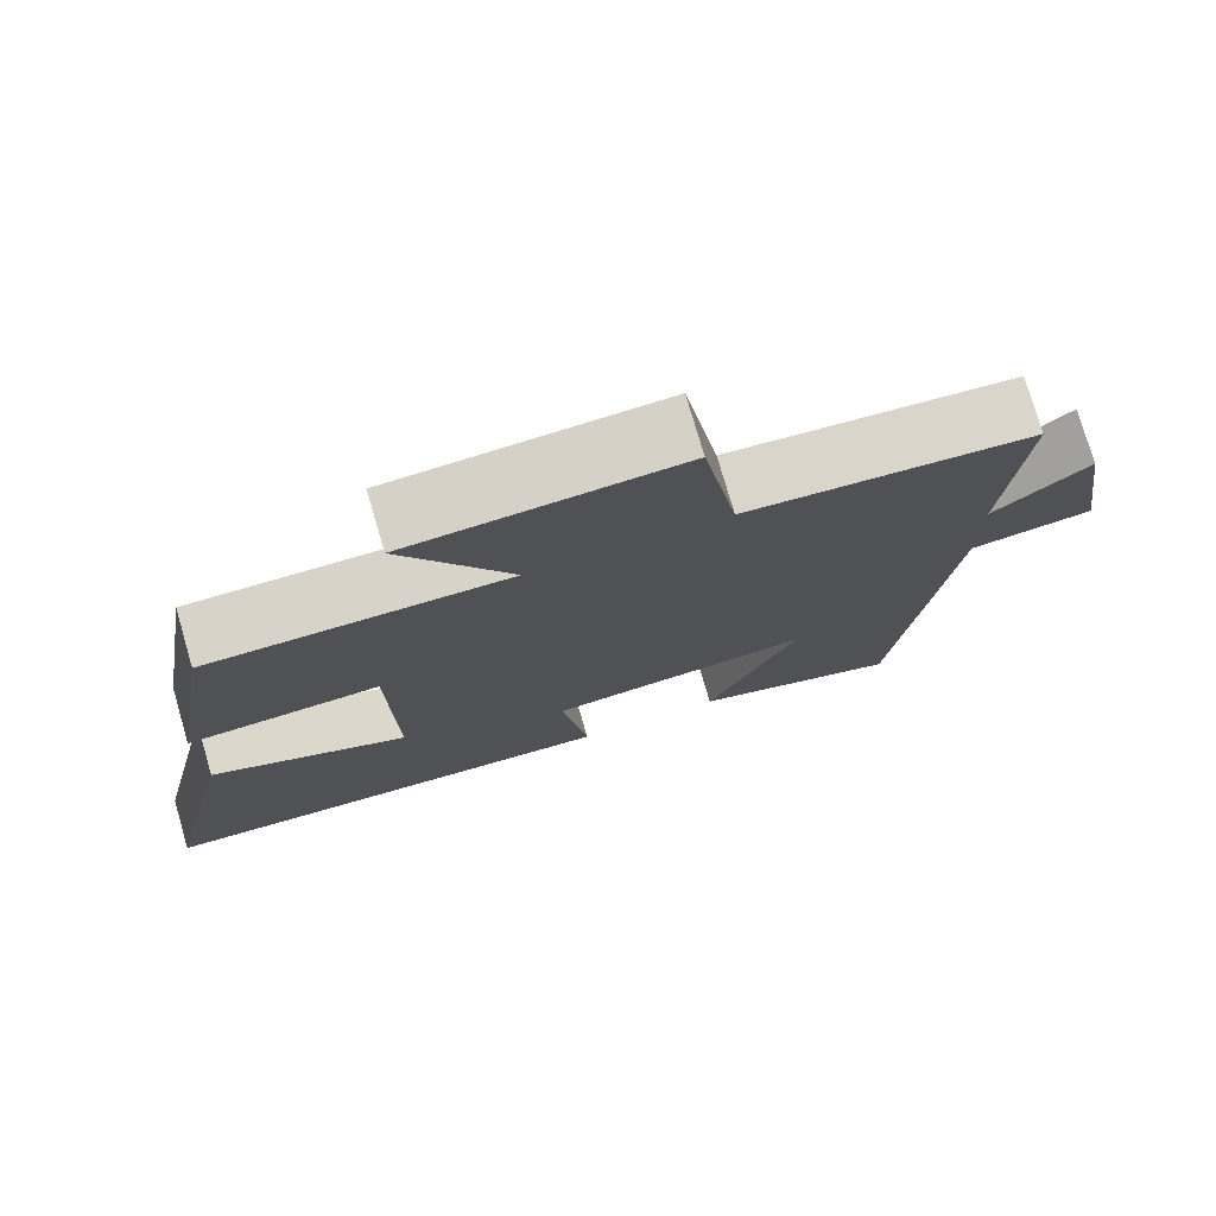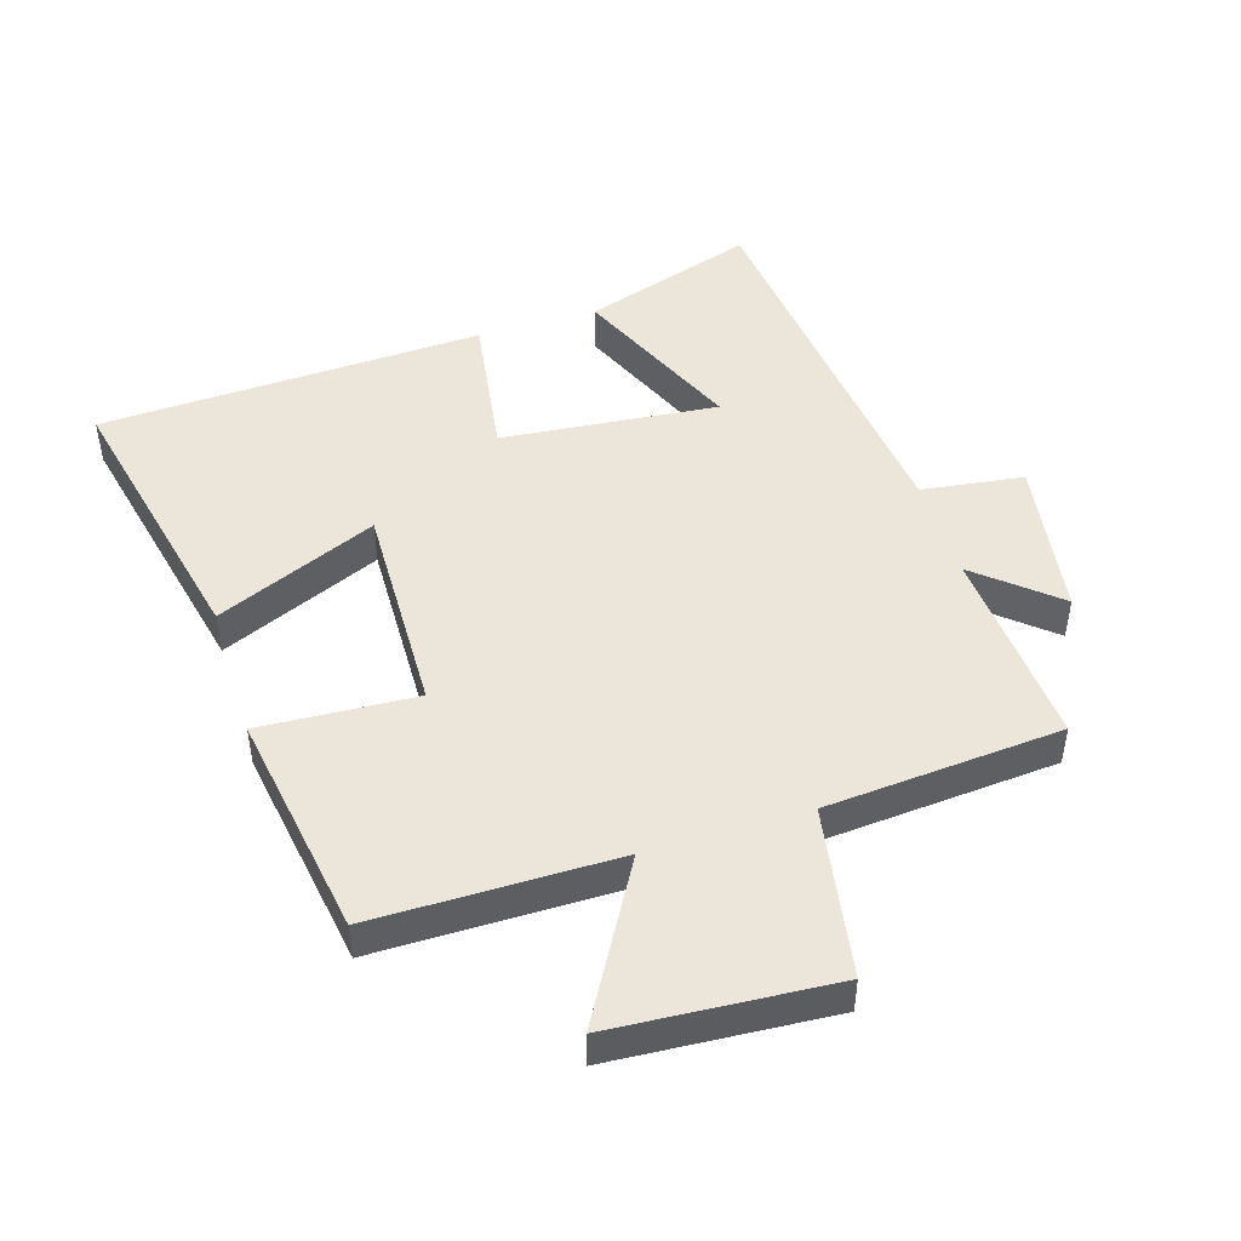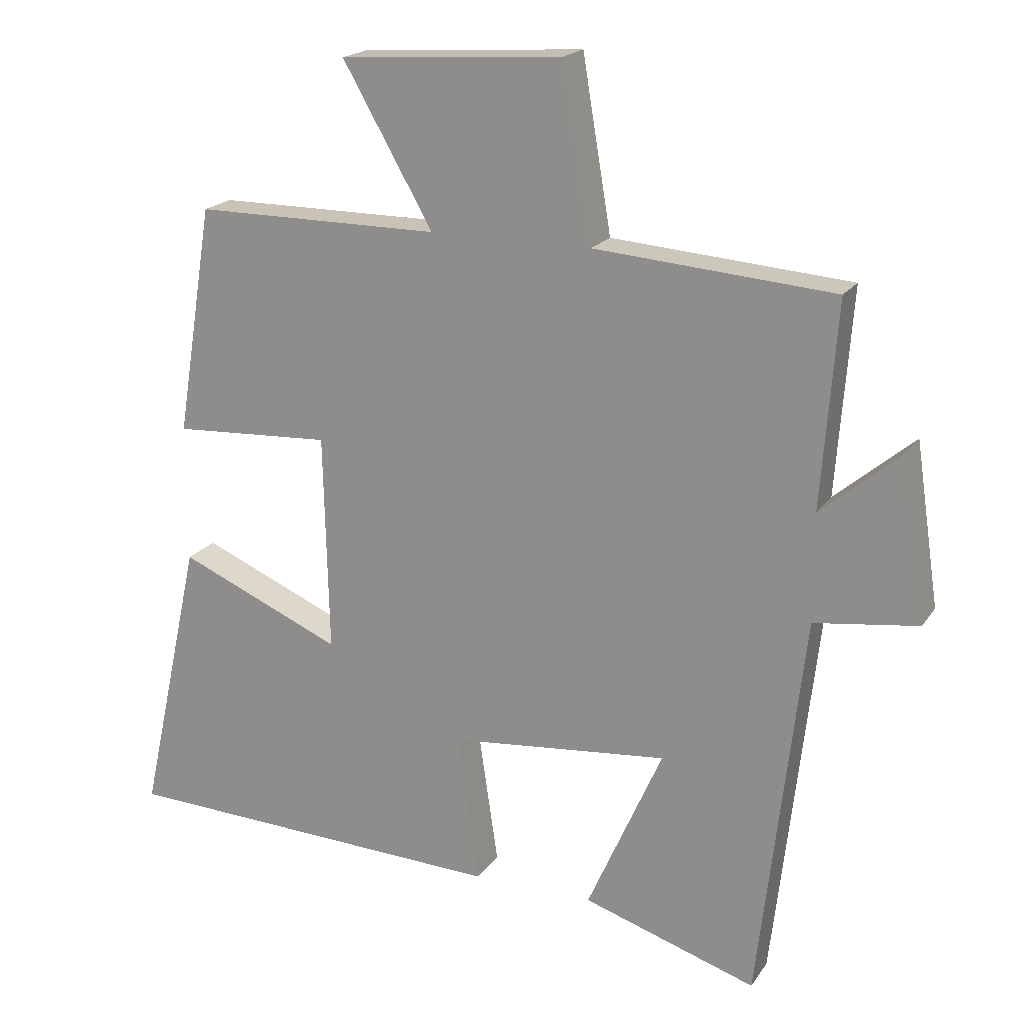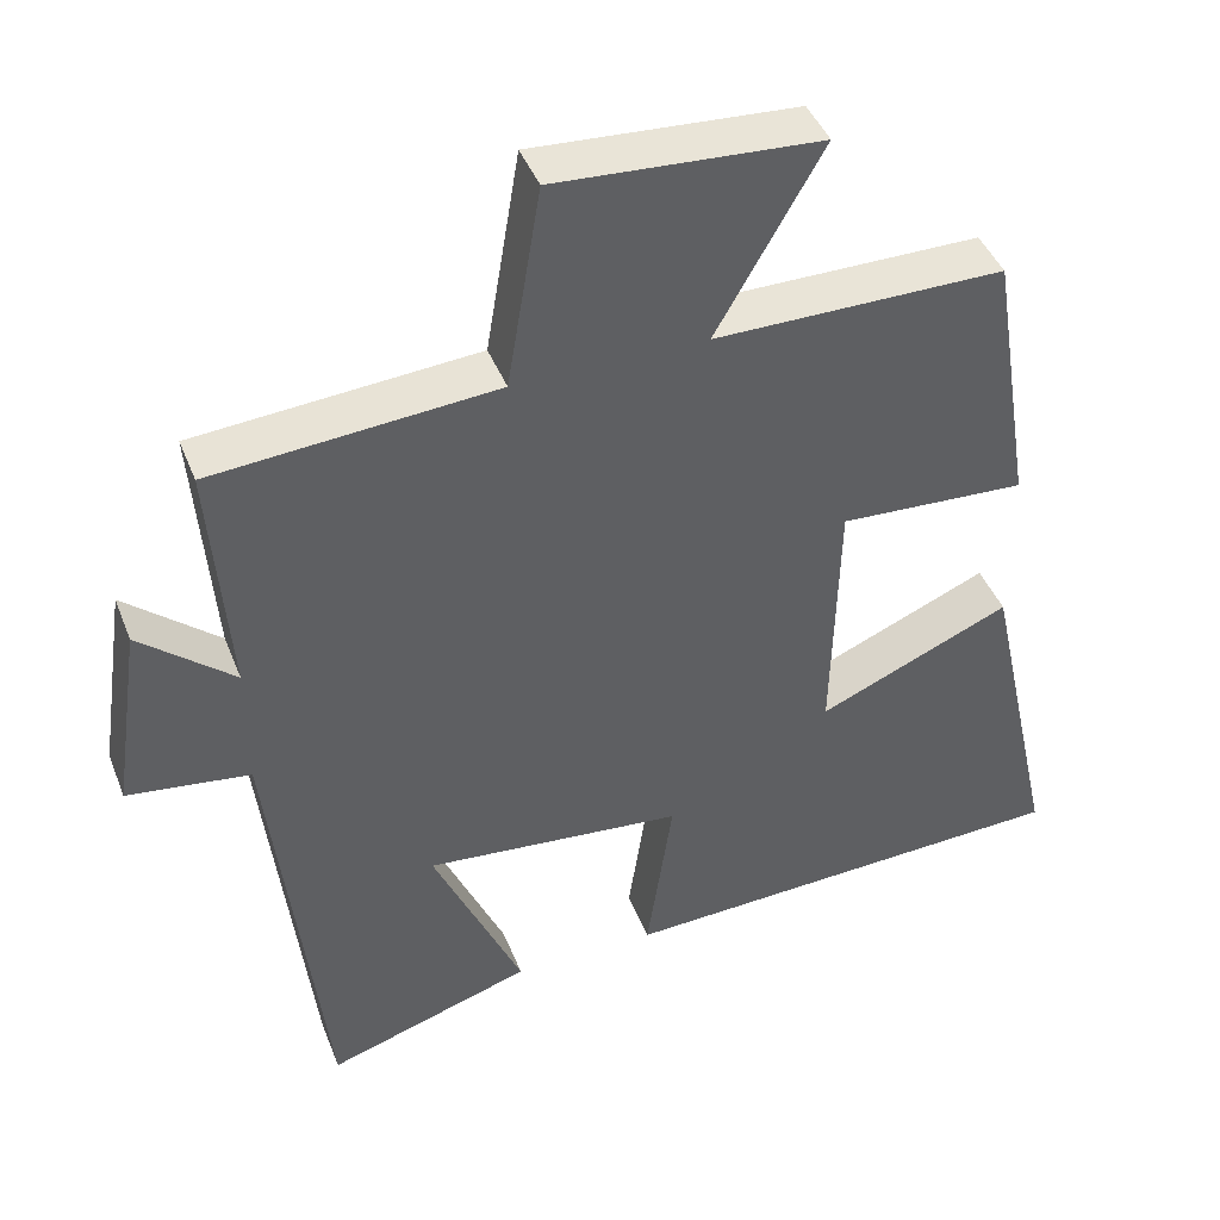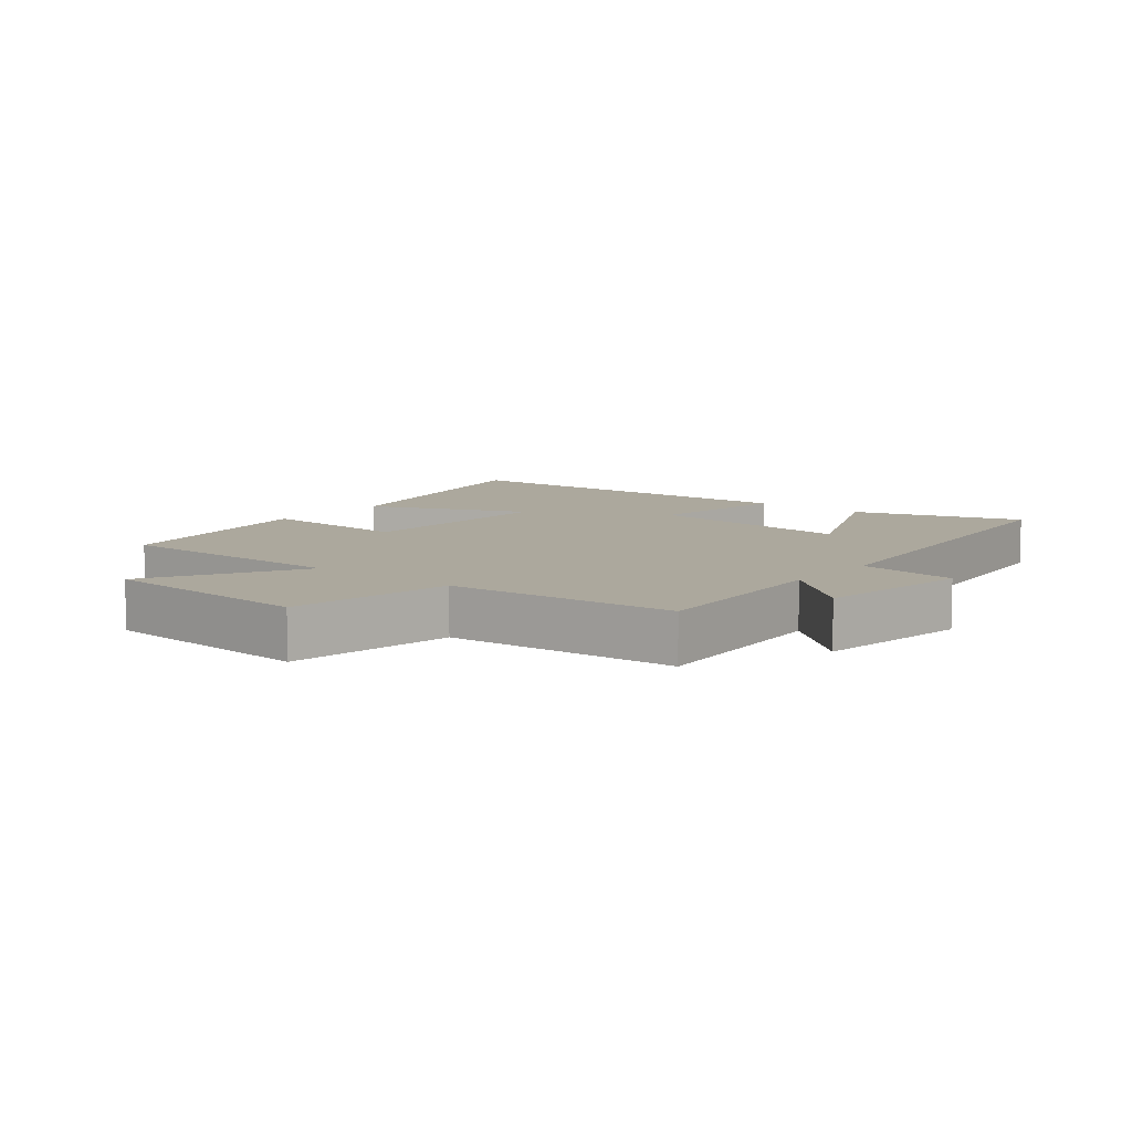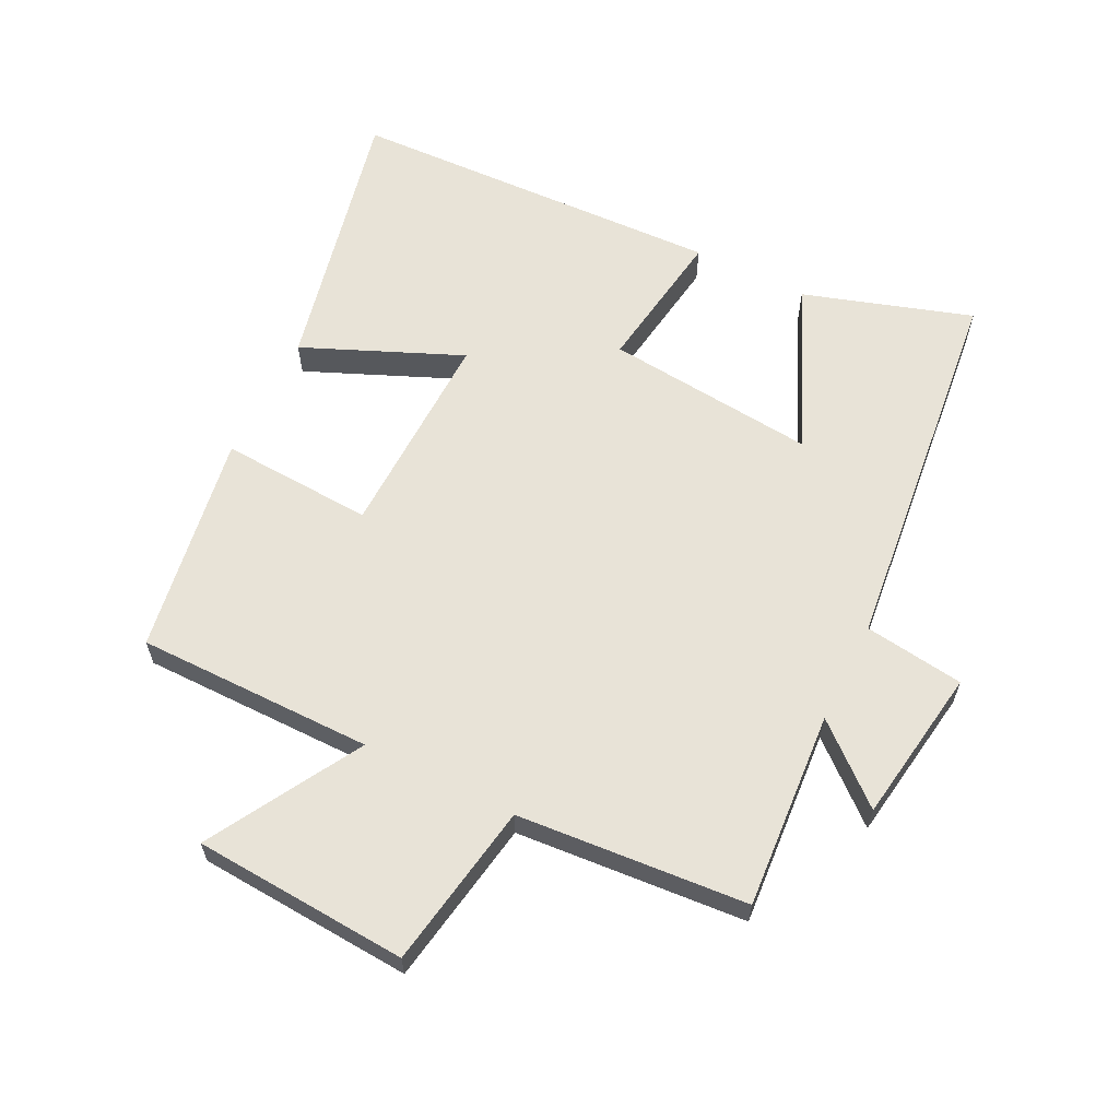
<metadata>
{"format":"obj","ext":"obj","renderer":"f3d","projection":"perspective","resolution":1024,"background":"white","views":[{"elev":76.3,"azim":-16.3,"up":"+Z"},{"elev":47.7,"azim":-17.2,"up":"+Y"},{"elev":19.4,"azim":24.1,"up":"+Z"},{"elev":43.1,"azim":159.4,"up":"+Z"},{"elev":8.6,"azim":39.0,"up":"+Y"},{"elev":62.0,"azim":26.5,"up":"+Y"}]}
</metadata>
<code>
v 0.523 0.07 0.472
v 0.5 0.07 0.165
v 0.619 0.07 0.266
v 0.655 0.07 0.024
v 0.5 0.07 0.003
v 0.433 0.07 -0.584
v 0.172 0.07 -0.5
v 0.285 0.07 -0.244
v -0.043 0.07 -0.276
v -0.01 0.07 -0.5
v -0.593 0.07 -0.476
v -0.5 0.07 -0.052
v -0.255 0.07 -0.157
v -0.263 0.07 0.169
v -0.5 0.07 0.156
v -0.445 0.07 0.5
v -0.077 0.07 0.5
v -0.212 0.07 0.736
v 0.122 0.07 0.758
v 0.165 0.07 0.5
v 0.523 0 0.472
v 0.5 0 0.165
v 0.619 0 0.266
v 0.655 0 0.024
v 0.5 0 0.003
v 0.433 0 -0.584
v 0.172 0 -0.5
v 0.285 0 -0.244
v -0.043 0 -0.276
v -0.01 0 -0.5
v -0.593 0 -0.476
v -0.5 0 -0.052
v -0.255 0 -0.157
v -0.263 0 0.169
v -0.5 0 0.156
v -0.445 0 0.5
v -0.077 0 0.5
v -0.212 0 0.736
v 0.122 0 0.758
v 0.165 0 0.5
f 17 18 19 20
f 17 20 1 2
f 14 15 16 17
f 13 14 17 2
f 10 11 12 13
f 9 10 13
f 8 9 13 2
f 5 6 7 8
f 5 8 2 3
f 3 4 5
f 40 39 38 37
f 22 21 40 37
f 37 36 35 34
f 22 37 34 33
f 33 32 31 30
f 33 30 29
f 22 33 29 28
f 28 27 26 25
f 23 22 28 25
f 25 24 23
f 1 21 22 2
f 2 22 23 3
f 3 23 24 4
f 4 24 25 5
f 5 25 26 6
f 6 26 27 7
f 7 27 28 8
f 8 28 29 9
f 9 29 30 10
f 10 30 31 11
f 11 31 32 12
f 12 32 33 13
f 13 33 34 14
f 14 34 35 15
f 15 35 36 16
f 16 36 37 17
f 17 37 38 18
f 18 38 39 19
f 19 39 40 20
f 20 40 21 1

</code>
